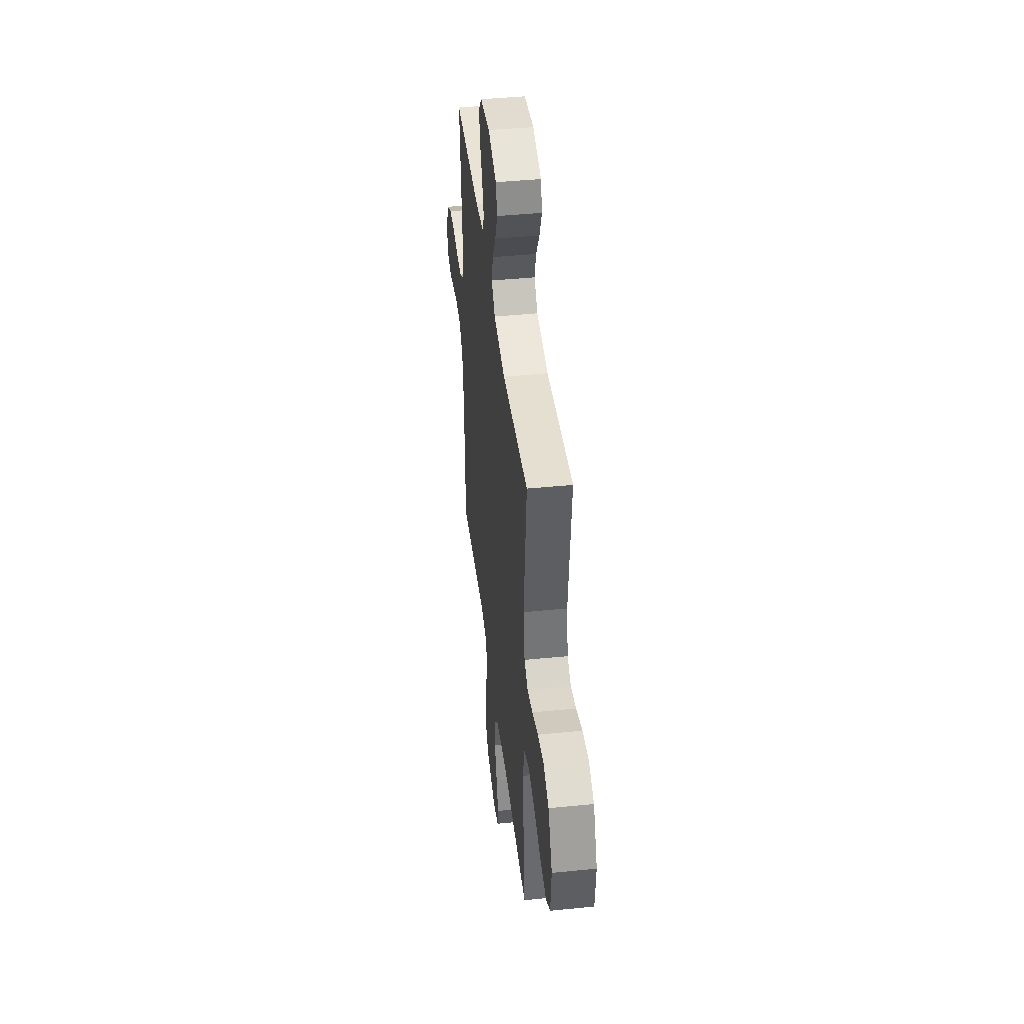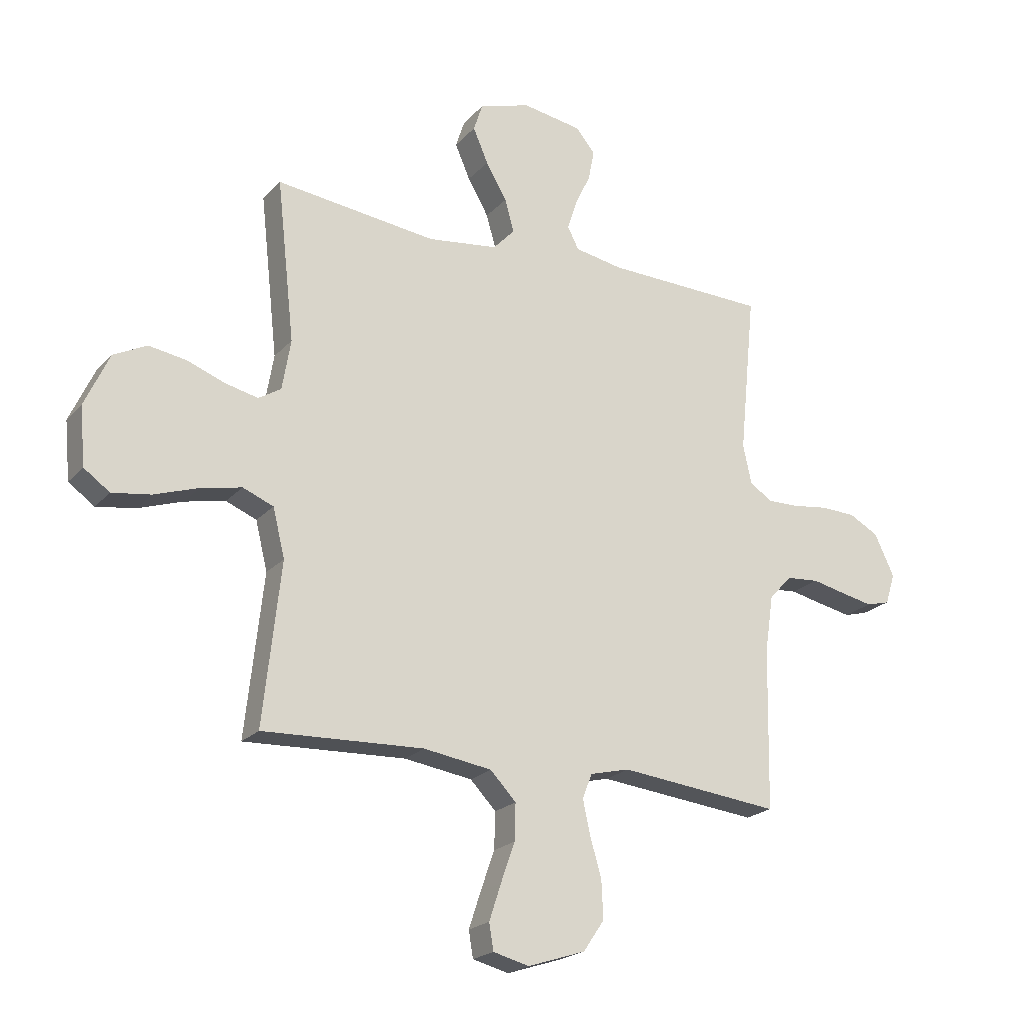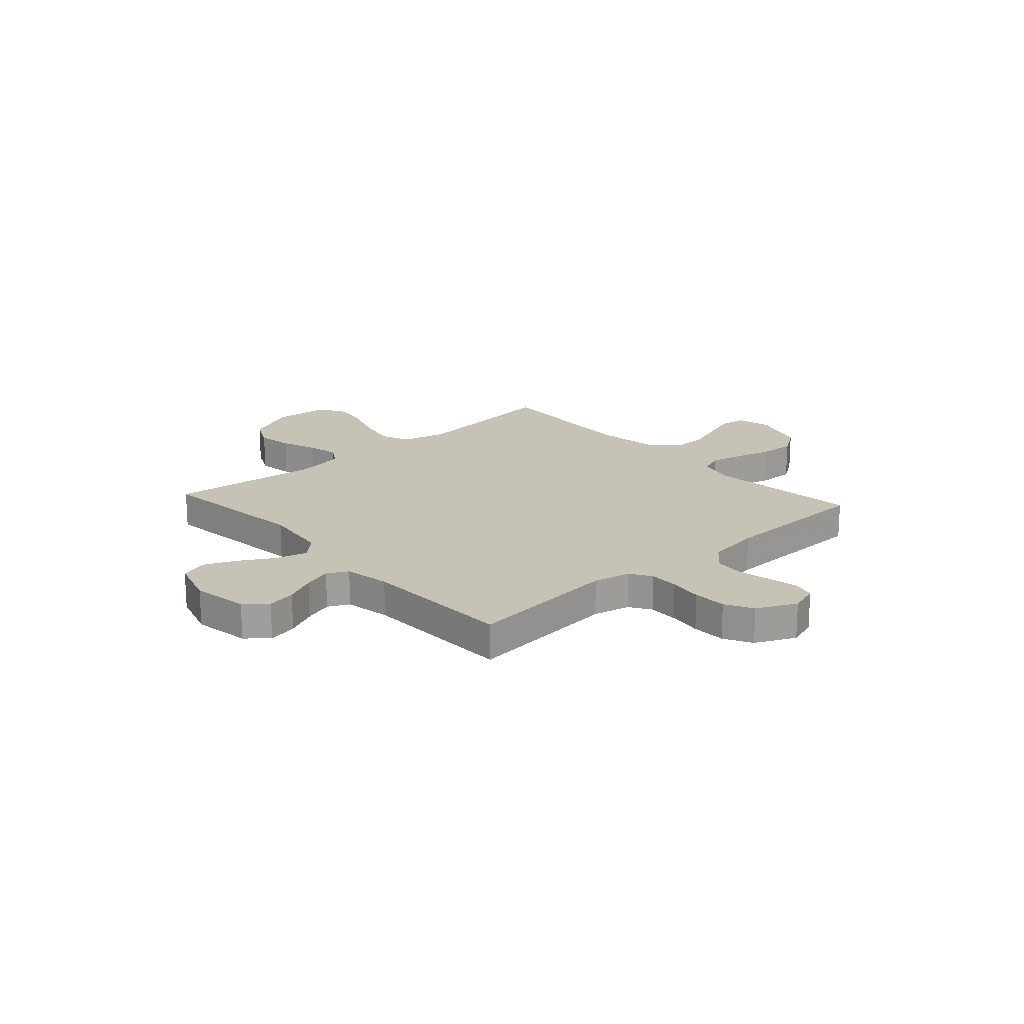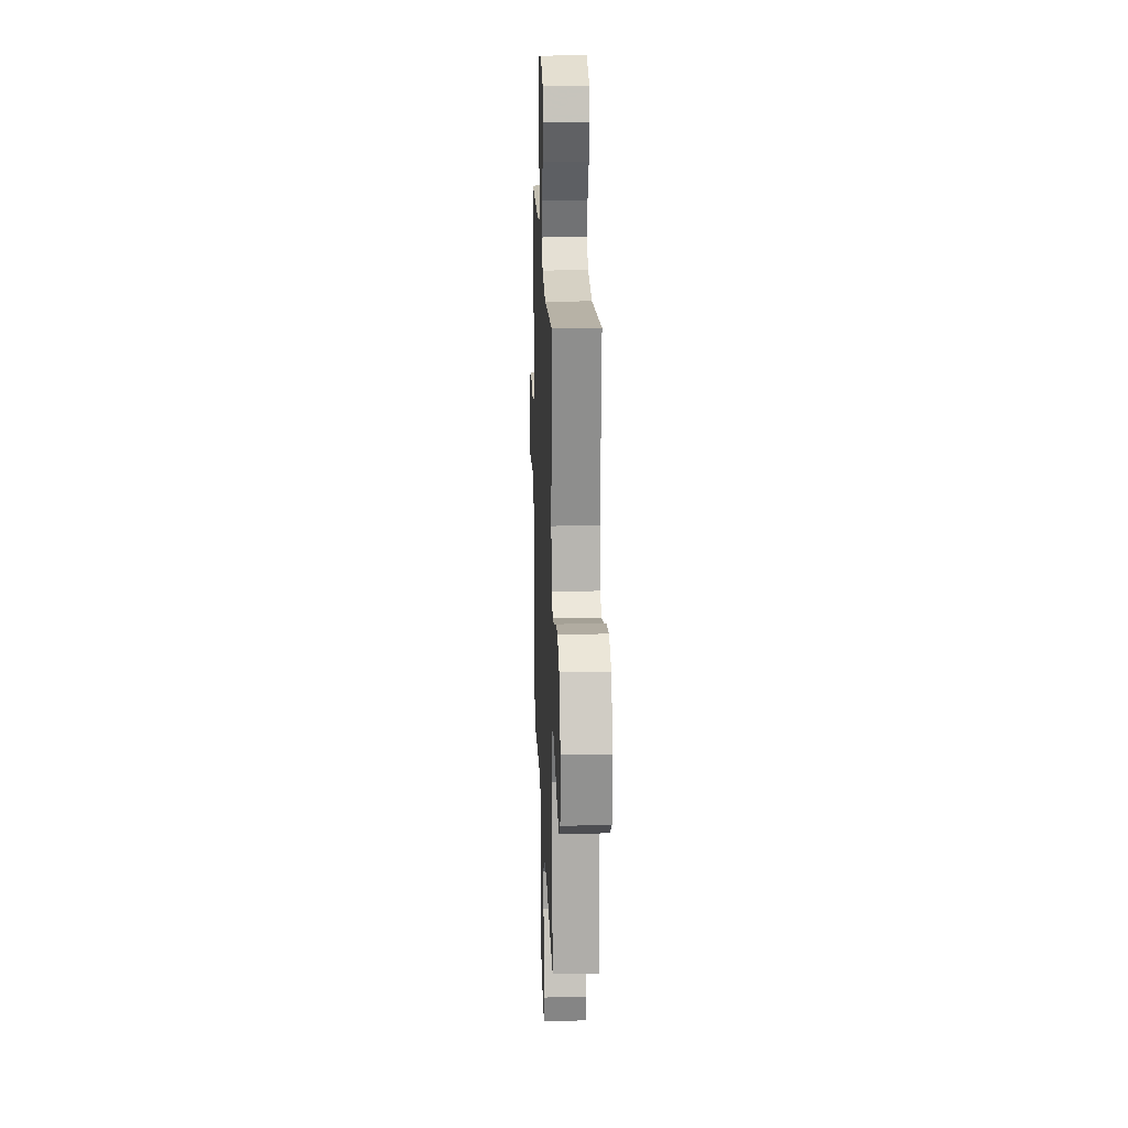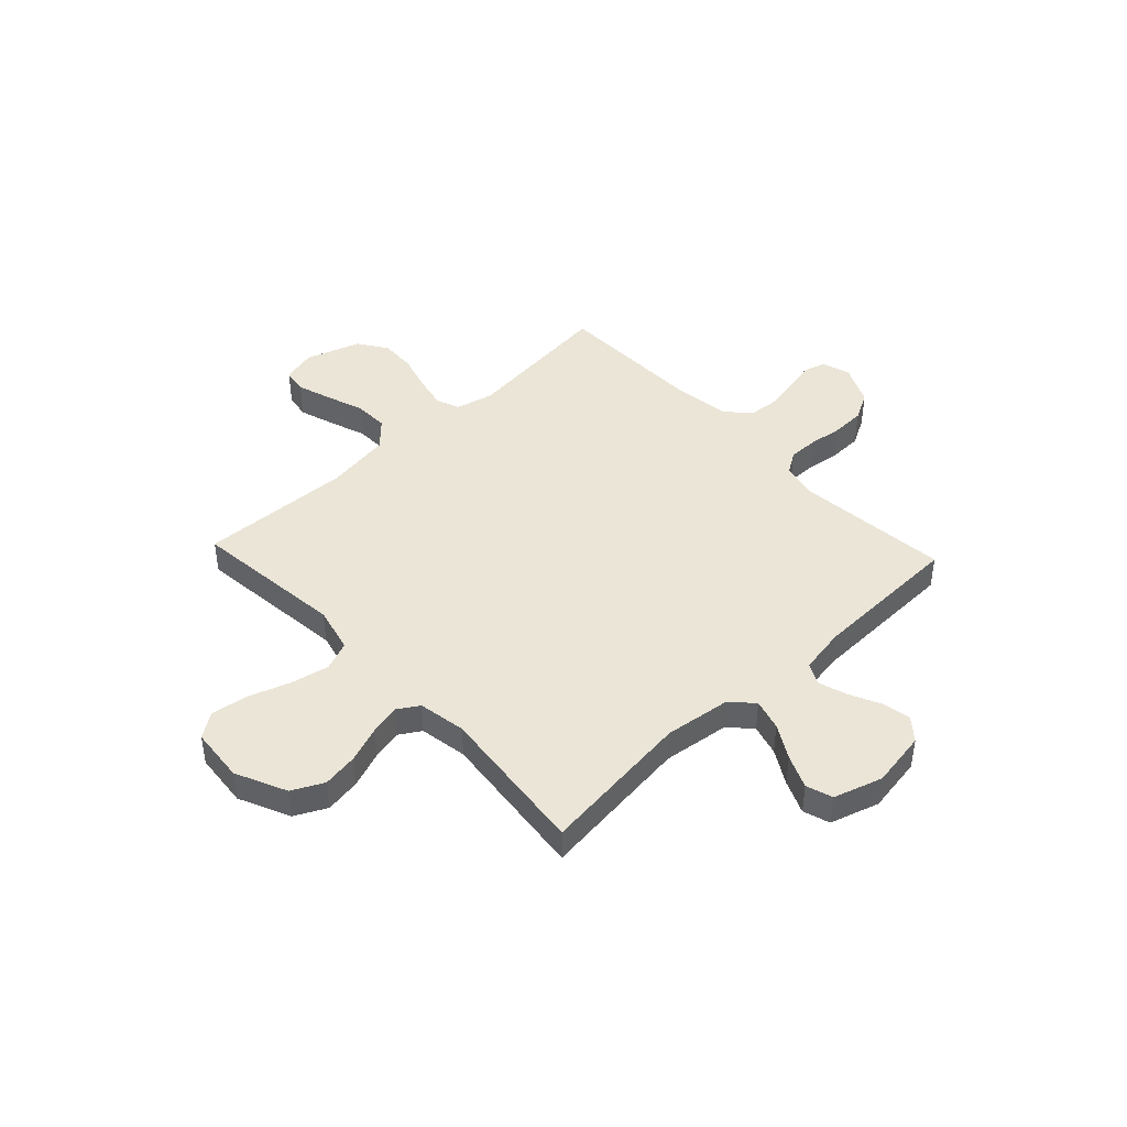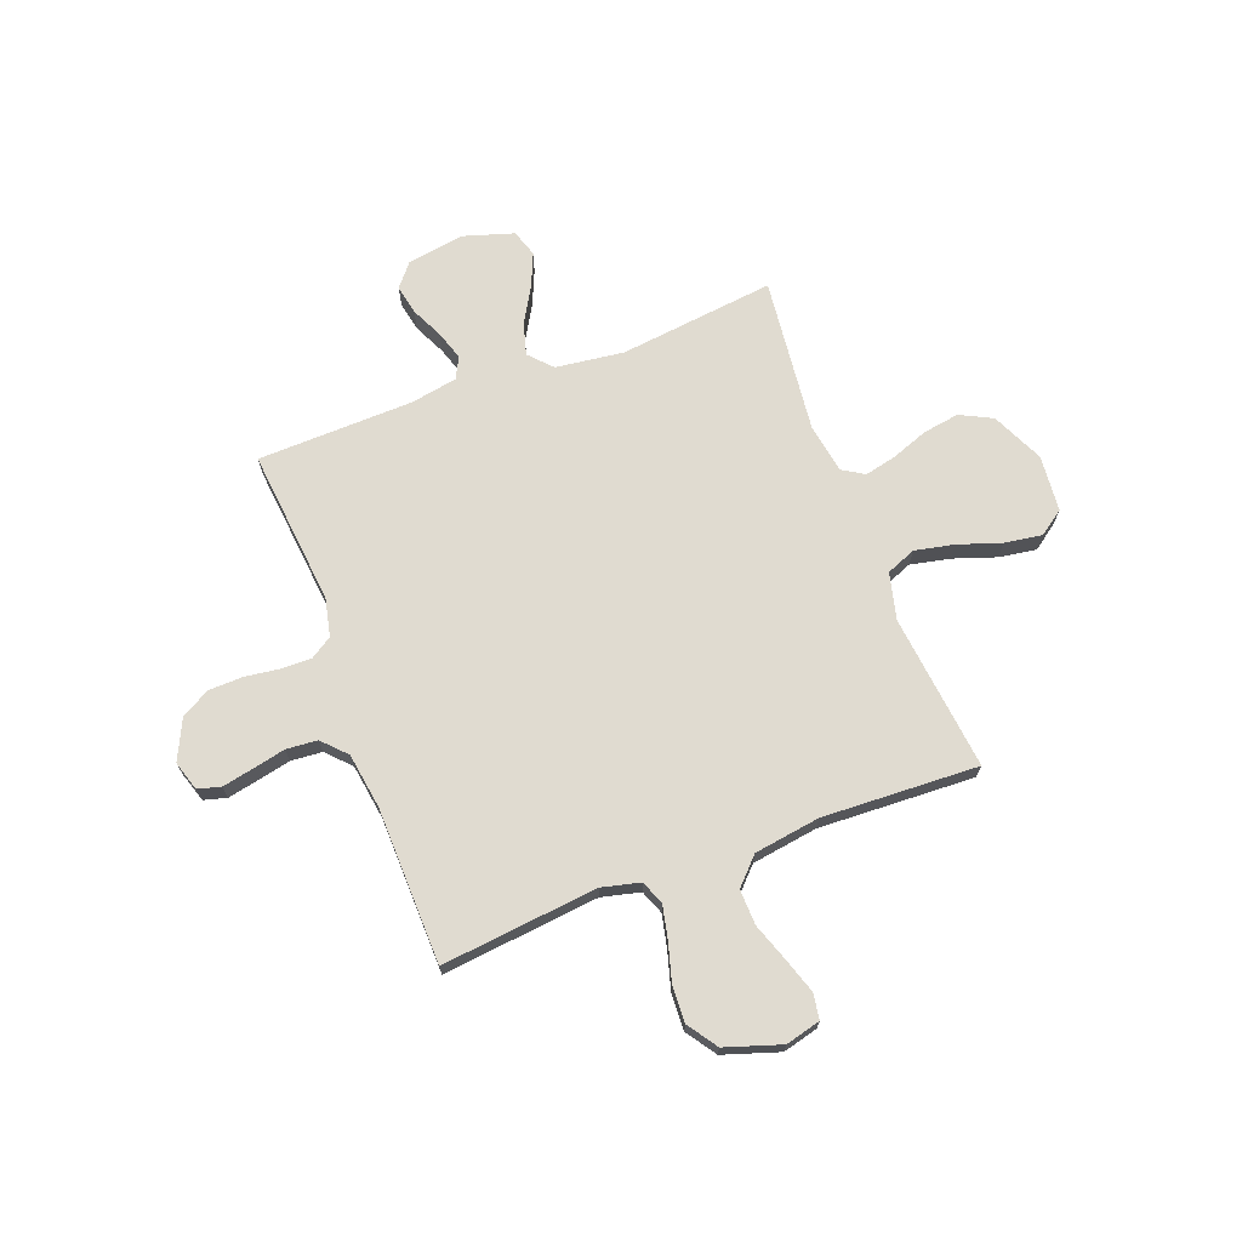
<metadata>
{"format":"obj","ext":"obj","renderer":"f3d","projection":"perspective","resolution":1024,"background":"white","views":[{"elev":43.7,"azim":-96.7,"up":"+Z"},{"elev":-21.4,"azim":-29.6,"up":"+Z"},{"elev":19.3,"azim":48.0,"up":"+Y"},{"elev":19.1,"azim":-92.1,"up":"+Z"},{"elev":44.0,"azim":-43.2,"up":"+Y"},{"elev":70.0,"azim":159.3,"up":"+Y"}]}
</metadata>
<code>
v 0.5 0.07 0.5
v 0.47 0.07 0.2
v 0.486 0.07 0.127
v 0.528 0.07 0.1
v 0.586 0.07 0.101
v 0.652 0.07 0.11
v 0.718 0.07 0.108
v 0.773 0.07 0.078
v 0.81 0.07 0
v 0.792 0.07 -0.057
v 0.748 0.07 -0.069
v 0.689 0.07 -0.057
v 0.625 0.07 -0.043
v 0.565 0.07 -0.048
v 0.522 0.07 -0.093
v 0.506 0.07 -0.2
v 0.5 0.07 -0.5
v 0.2 0.07 -0.468
v 0.126 0.07 -0.486
v 0.108 0.07 -0.532
v 0.122 0.07 -0.596
v 0.143 0.07 -0.669
v 0.146 0.07 -0.739
v 0.107 0.07 -0.796
v 0 0.07 -0.831
v -0.067 0.07 -0.814
v -0.075 0.07 -0.765
v -0.053 0.07 -0.698
v -0.027 0.07 -0.624
v -0.025 0.07 -0.556
v -0.073 0.07 -0.506
v -0.2 0.07 -0.487
v -0.5 0.07 -0.5
v -0.467 0.07 -0.2
v -0.489 0.07 -0.11
v -0.546 0.07 -0.087
v -0.622 0.07 -0.103
v -0.704 0.07 -0.131
v -0.776 0.07 -0.142
v -0.824 0.07 -0.108
v -0.834 0.07 0
v -0.788 0.07 0.1
v -0.726 0.07 0.131
v -0.656 0.07 0.12
v -0.586 0.07 0.094
v -0.525 0.07 0.08
v -0.483 0.07 0.106
v -0.467 0.07 0.2
v -0.5 0.07 0.5
v -0.2 0.07 0.465
v -0.069 0.07 0.482
v -0.029 0.07 0.525
v -0.046 0.07 0.586
v -0.085 0.07 0.653
v -0.113 0.07 0.718
v -0.096 0.07 0.77
v 0 0.07 0.8
v 0.111 0.07 0.782
v 0.147 0.07 0.739
v 0.136 0.07 0.682
v 0.107 0.07 0.621
v 0.089 0.07 0.565
v 0.11 0.07 0.524
v 0.2 0.07 0.508
v 0.5 0 0.5
v 0.47 0 0.2
v 0.486 0 0.127
v 0.528 0 0.1
v 0.586 0 0.101
v 0.652 0 0.11
v 0.718 0 0.108
v 0.773 0 0.078
v 0.81 0 0
v 0.792 0 -0.057
v 0.748 0 -0.069
v 0.689 0 -0.057
v 0.625 0 -0.043
v 0.565 0 -0.048
v 0.522 0 -0.093
v 0.506 0 -0.2
v 0.5 0 -0.5
v 0.2 0 -0.468
v 0.126 0 -0.486
v 0.108 0 -0.532
v 0.122 0 -0.596
v 0.143 0 -0.669
v 0.146 0 -0.739
v 0.107 0 -0.796
v 0 0 -0.831
v -0.067 0 -0.814
v -0.075 0 -0.765
v -0.053 0 -0.698
v -0.027 0 -0.624
v -0.025 0 -0.556
v -0.073 0 -0.506
v -0.2 0 -0.487
v -0.5 0 -0.5
v -0.467 0 -0.2
v -0.489 0 -0.11
v -0.546 0 -0.087
v -0.622 0 -0.103
v -0.704 0 -0.131
v -0.776 0 -0.142
v -0.824 0 -0.108
v -0.834 0 0
v -0.788 0 0.1
v -0.726 0 0.131
v -0.656 0 0.12
v -0.586 0 0.094
v -0.525 0 0.08
v -0.483 0 0.106
v -0.467 0 0.2
v -0.5 0 0.5
v -0.2 0 0.465
v -0.069 0 0.482
v -0.029 0 0.525
v -0.046 0 0.586
v -0.085 0 0.653
v -0.113 0 0.718
v -0.096 0 0.77
v 0 0 0.8
v 0.111 0 0.782
v 0.147 0 0.739
v 0.136 0 0.682
v 0.107 0 0.621
v 0.089 0 0.565
v 0.11 0 0.524
v 0.2 0 0.508
f 58 59 60 61
f 58 61 62
f 57 58 62
f 56 57 62
f 53 54 55 56
f 52 53 56 62
f 51 52 62 63
f 48 49 50
f 47 48 50 51
f 42 43 44 45
f 42 45 46
f 41 42 46
f 40 41 46
f 37 38 39 40
f 36 37 40 46
f 35 36 46 47
f 32 33 34
f 31 32 34 35
f 26 27 28 29
f 24 25 26 29
f 24 29 30
f 21 22 23 24
f 20 21 24 30
f 19 20 30 31
f 16 17 18
f 15 16 18 19
f 14 15 19 31
f 10 11 12 13
f 8 9 10 13
f 8 13 14
f 5 6 7 8
f 4 5 8 14
f 3 4 14 31
f 64 1 2
f 47 51 63 64
f 31 35 47 64
f 2 3 31 64
f 125 124 123 122
f 126 125 122
f 126 122 121
f 126 121 120
f 120 119 118 117
f 126 120 117 116
f 127 126 116 115
f 114 113 112
f 115 114 112 111
f 109 108 107 106
f 110 109 106
f 110 106 105
f 110 105 104
f 104 103 102 101
f 110 104 101 100
f 111 110 100 99
f 98 97 96
f 99 98 96 95
f 93 92 91 90
f 93 90 89 88
f 94 93 88
f 88 87 86 85
f 94 88 85 84
f 95 94 84 83
f 82 81 80
f 83 82 80 79
f 95 83 79 78
f 77 76 75 74
f 77 74 73 72
f 78 77 72
f 72 71 70 69
f 78 72 69 68
f 95 78 68 67
f 66 65 128
f 128 127 115 111
f 128 111 99 95
f 128 95 67 66
f 1 65 66 2
f 2 66 67 3
f 3 67 68 4
f 4 68 69 5
f 5 69 70 6
f 6 70 71 7
f 7 71 72 8
f 8 72 73 9
f 9 73 74 10
f 10 74 75 11
f 11 75 76 12
f 12 76 77 13
f 13 77 78 14
f 14 78 79 15
f 15 79 80 16
f 16 80 81 17
f 17 81 82 18
f 18 82 83 19
f 19 83 84 20
f 20 84 85 21
f 21 85 86 22
f 22 86 87 23
f 23 87 88 24
f 24 88 89 25
f 25 89 90 26
f 26 90 91 27
f 27 91 92 28
f 28 92 93 29
f 29 93 94 30
f 30 94 95 31
f 31 95 96 32
f 32 96 97 33
f 33 97 98 34
f 34 98 99 35
f 35 99 100 36
f 36 100 101 37
f 37 101 102 38
f 38 102 103 39
f 39 103 104 40
f 40 104 105 41
f 41 105 106 42
f 42 106 107 43
f 43 107 108 44
f 44 108 109 45
f 45 109 110 46
f 46 110 111 47
f 47 111 112 48
f 48 112 113 49
f 49 113 114 50
f 50 114 115 51
f 51 115 116 52
f 52 116 117 53
f 53 117 118 54
f 54 118 119 55
f 55 119 120 56
f 56 120 121 57
f 57 121 122 58
f 58 122 123 59
f 59 123 124 60
f 60 124 125 61
f 61 125 126 62
f 62 126 127 63
f 63 127 128 64
f 64 128 65 1

</code>
